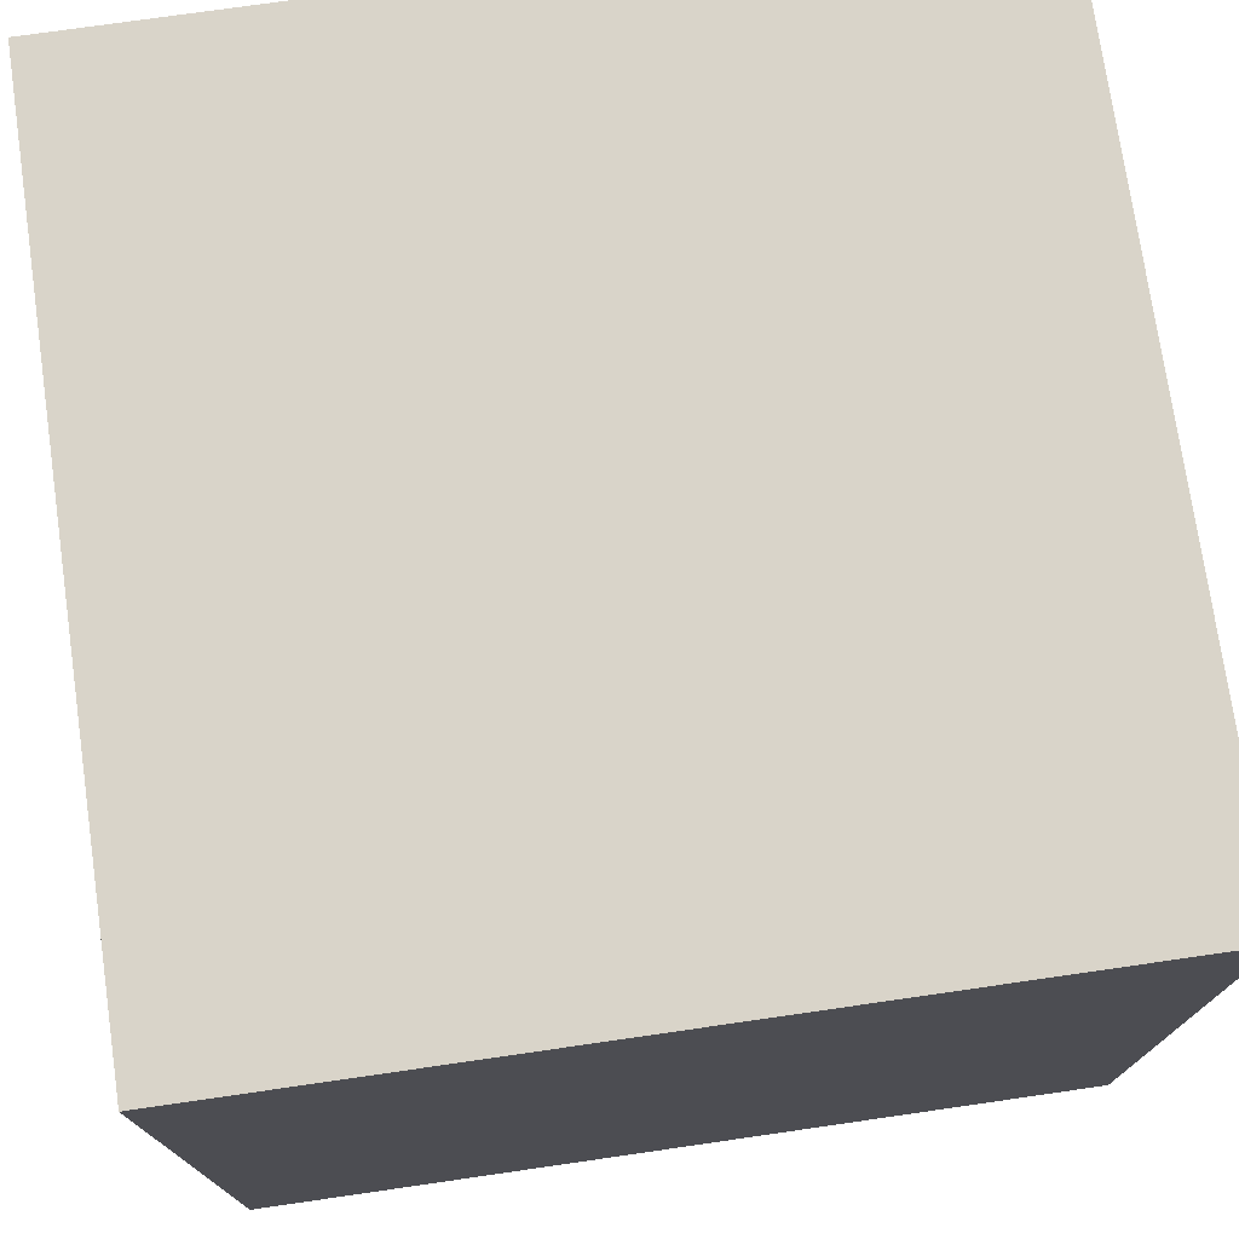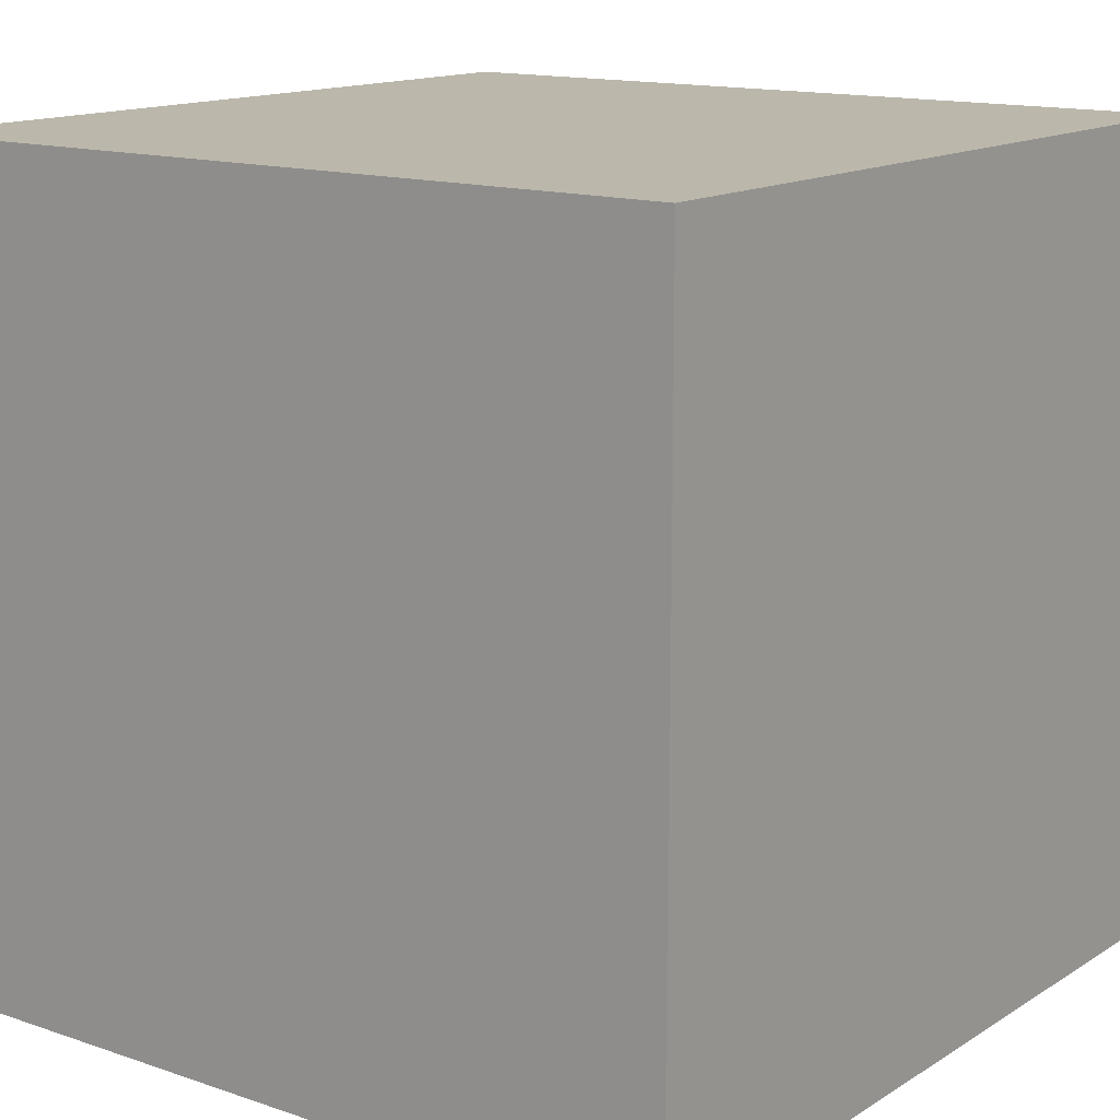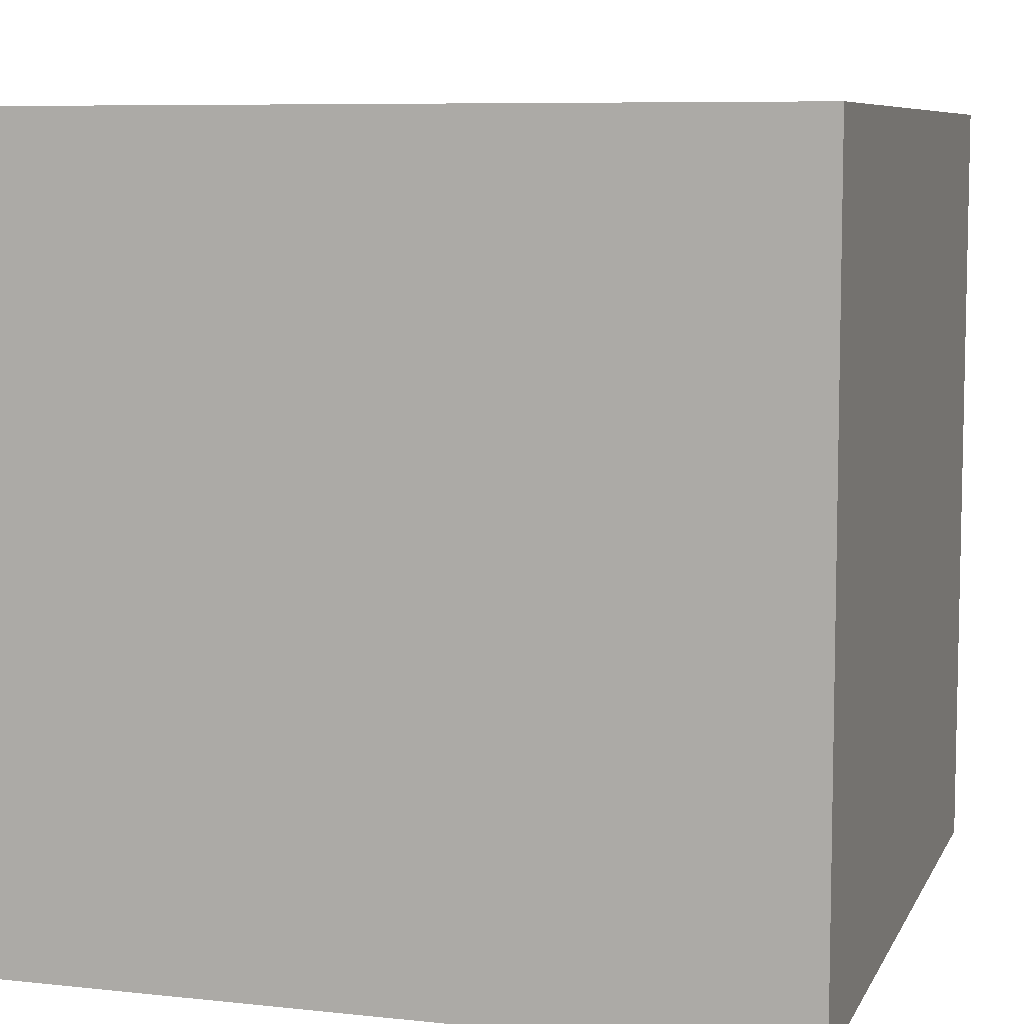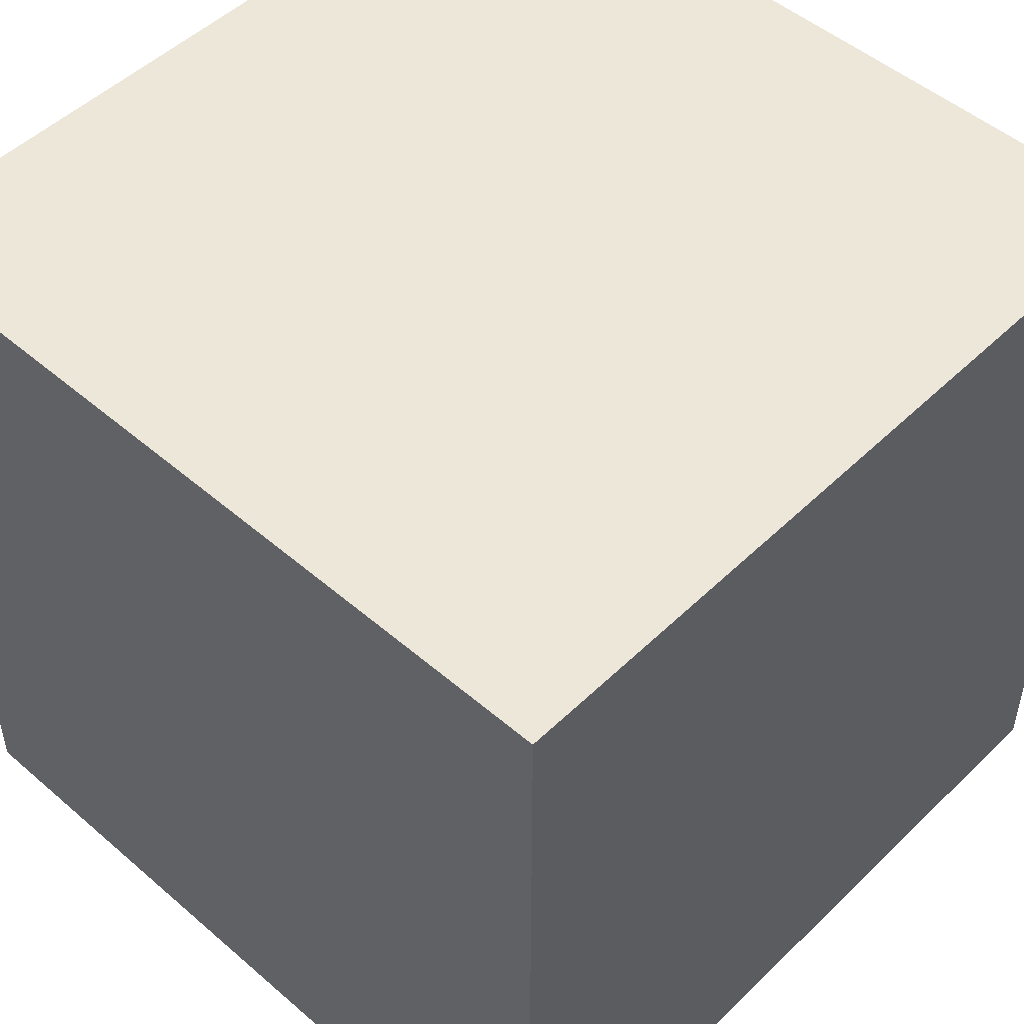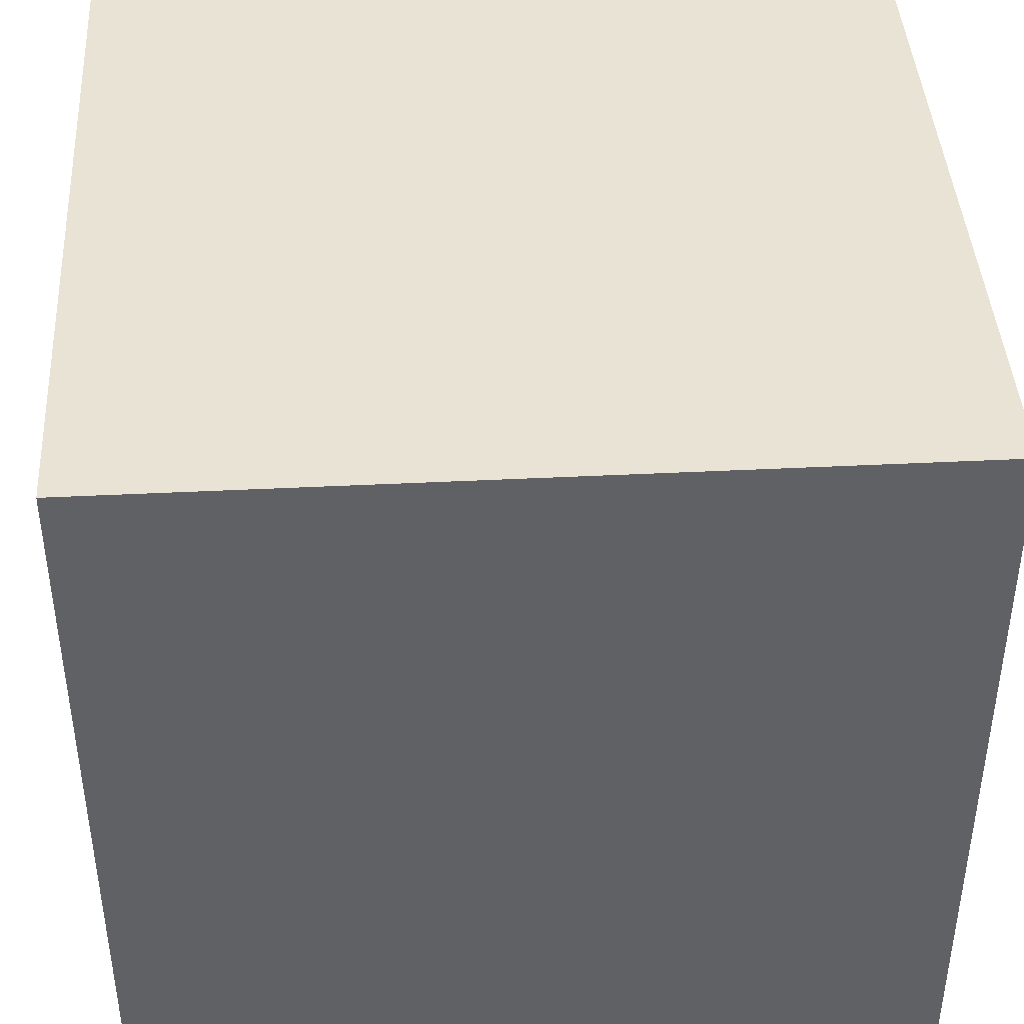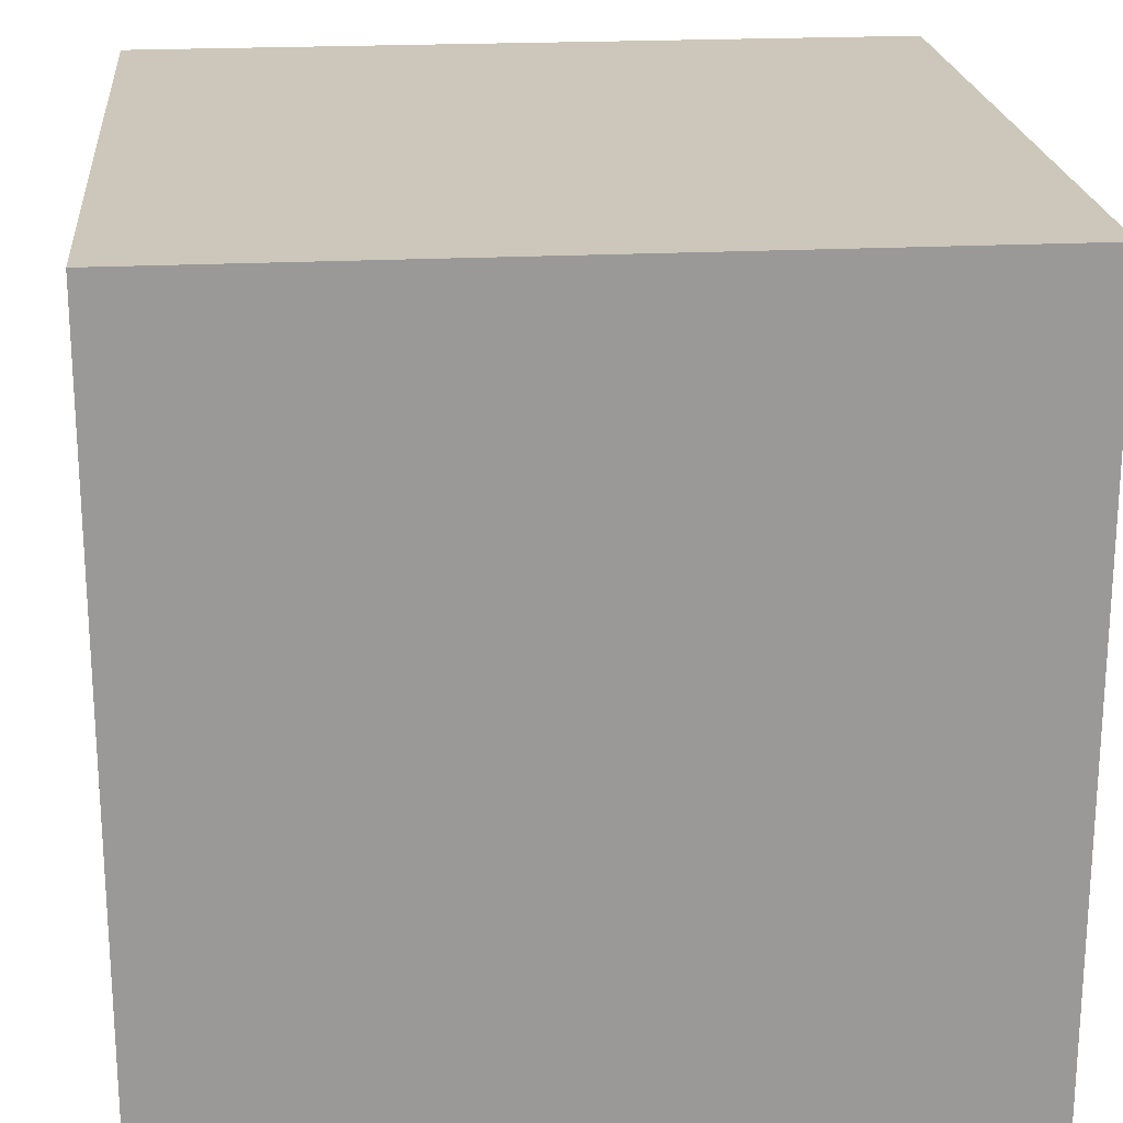
<metadata>
{"format":"obj","ext":"obj","renderer":"f3d","projection":"perspective","resolution":1024,"background":"white","views":[{"elev":74.9,"azim":-98.2,"up":"+Z"},{"elev":14.2,"azim":-53.2,"up":"+Y"},{"elev":7.7,"azim":-163.1,"up":"+Z"},{"elev":50.0,"azim":-46.6,"up":"+Y"},{"elev":42.3,"azim":-93.4,"up":"+Y"},{"elev":21.3,"azim":-5.2,"up":"+Z"}]}
</metadata>
<code>
o c2
v 1 -1 -1
v 1 -1 1
v -1 -1 1
v -1 -1 -1
v 1 1 -1
v 1 1 1
v -1 1 1
v -1 1 -1
v 1 1 1
g cube_dfdf21213
f 2 3 4
f 8 7 6
f 1 5 6
f 2 6 7
f 7 8 4
f 1 4 8
f 1 2 4
f 5 8 6
f 2 1 6
f 3 2 7
f 3 7 4
f 5 1 8

</code>
